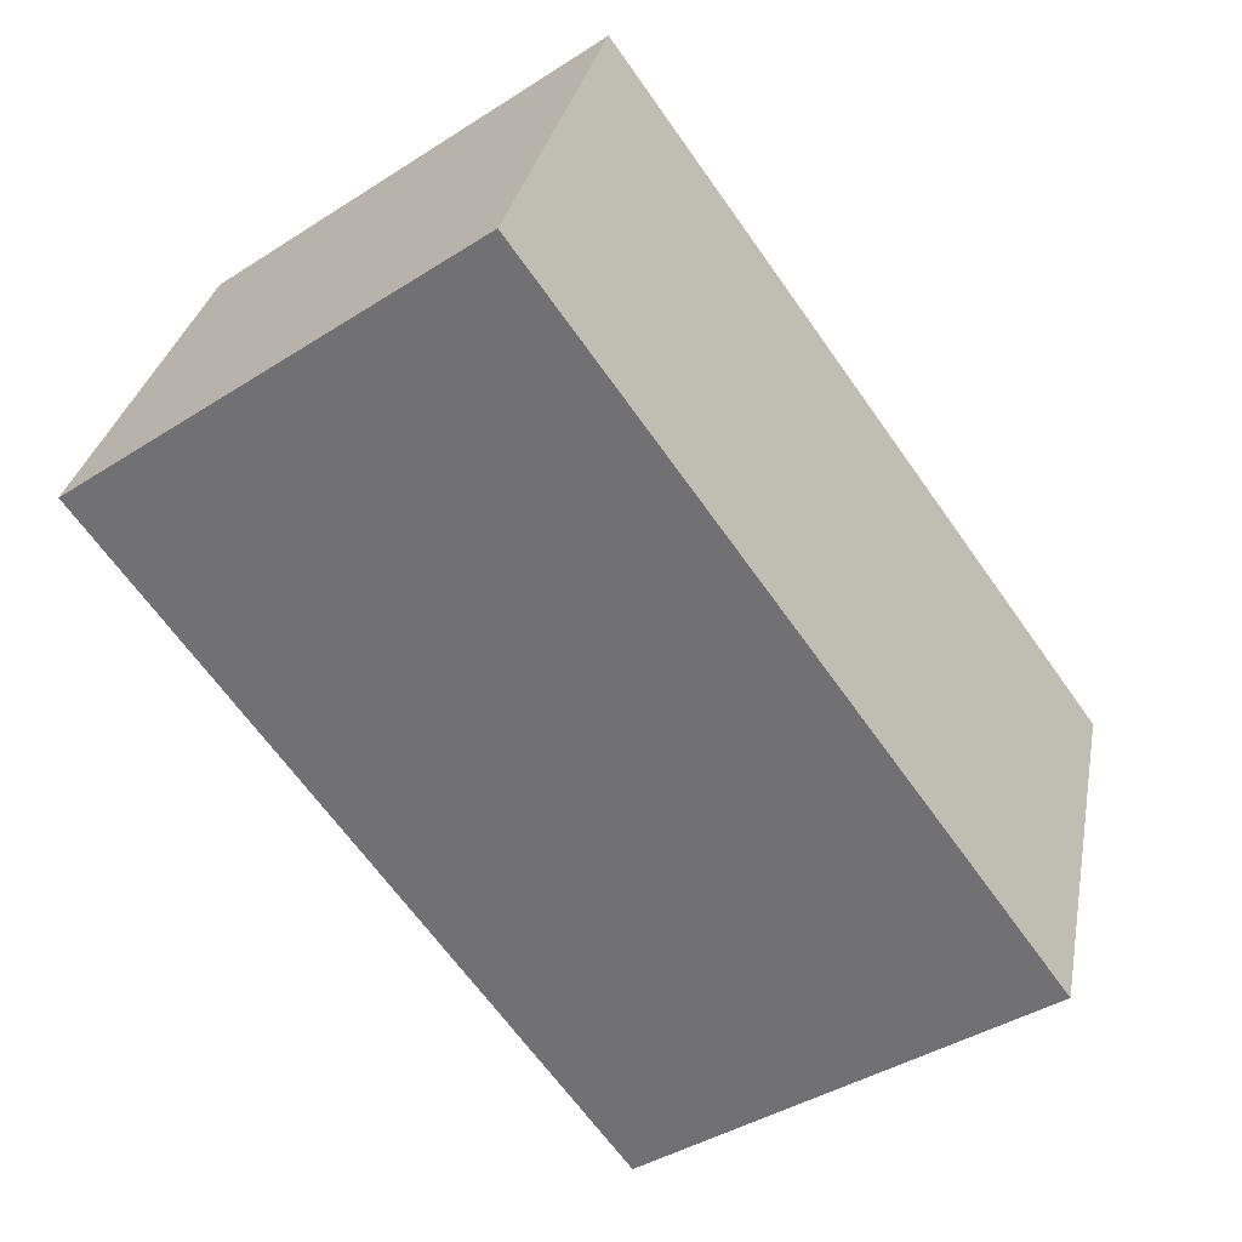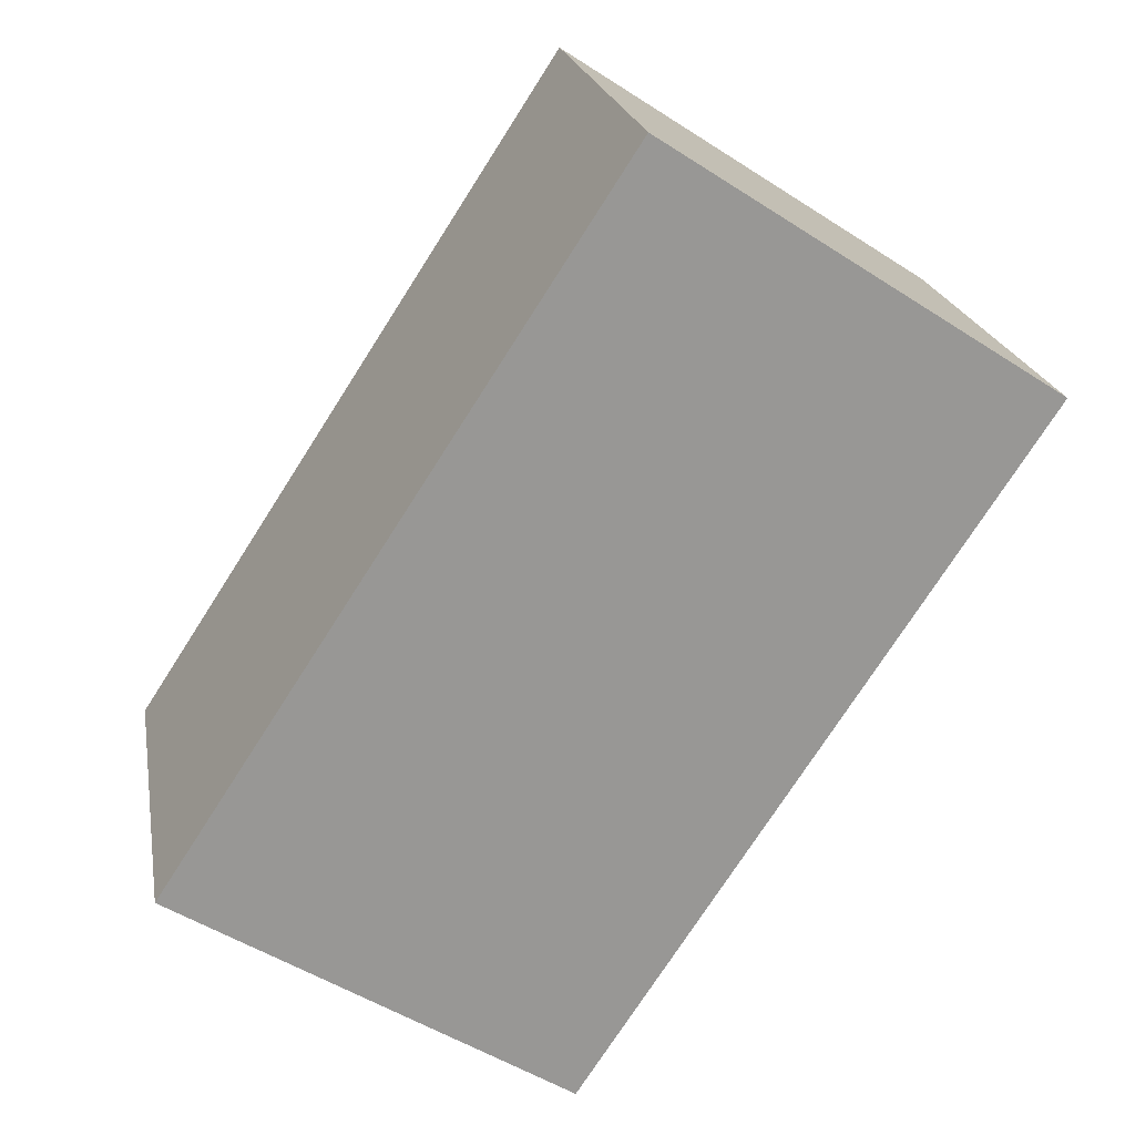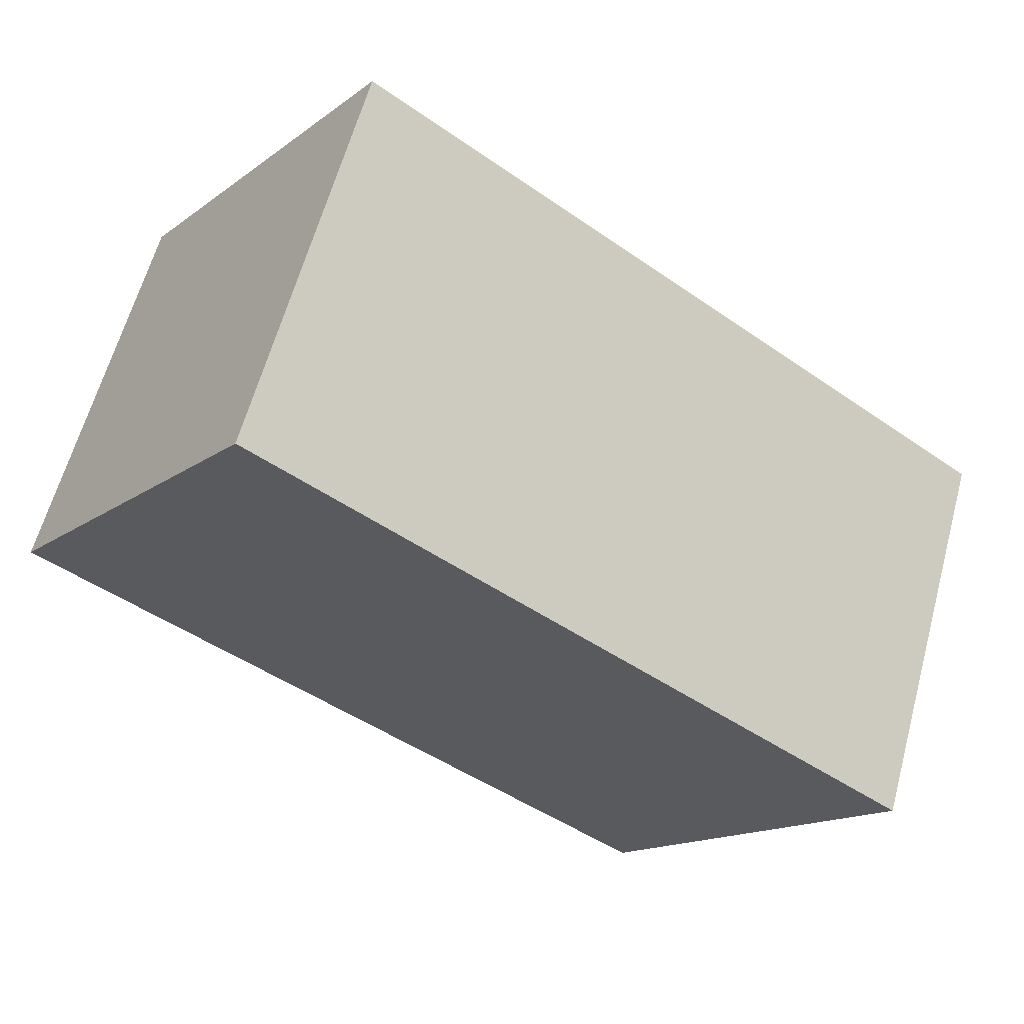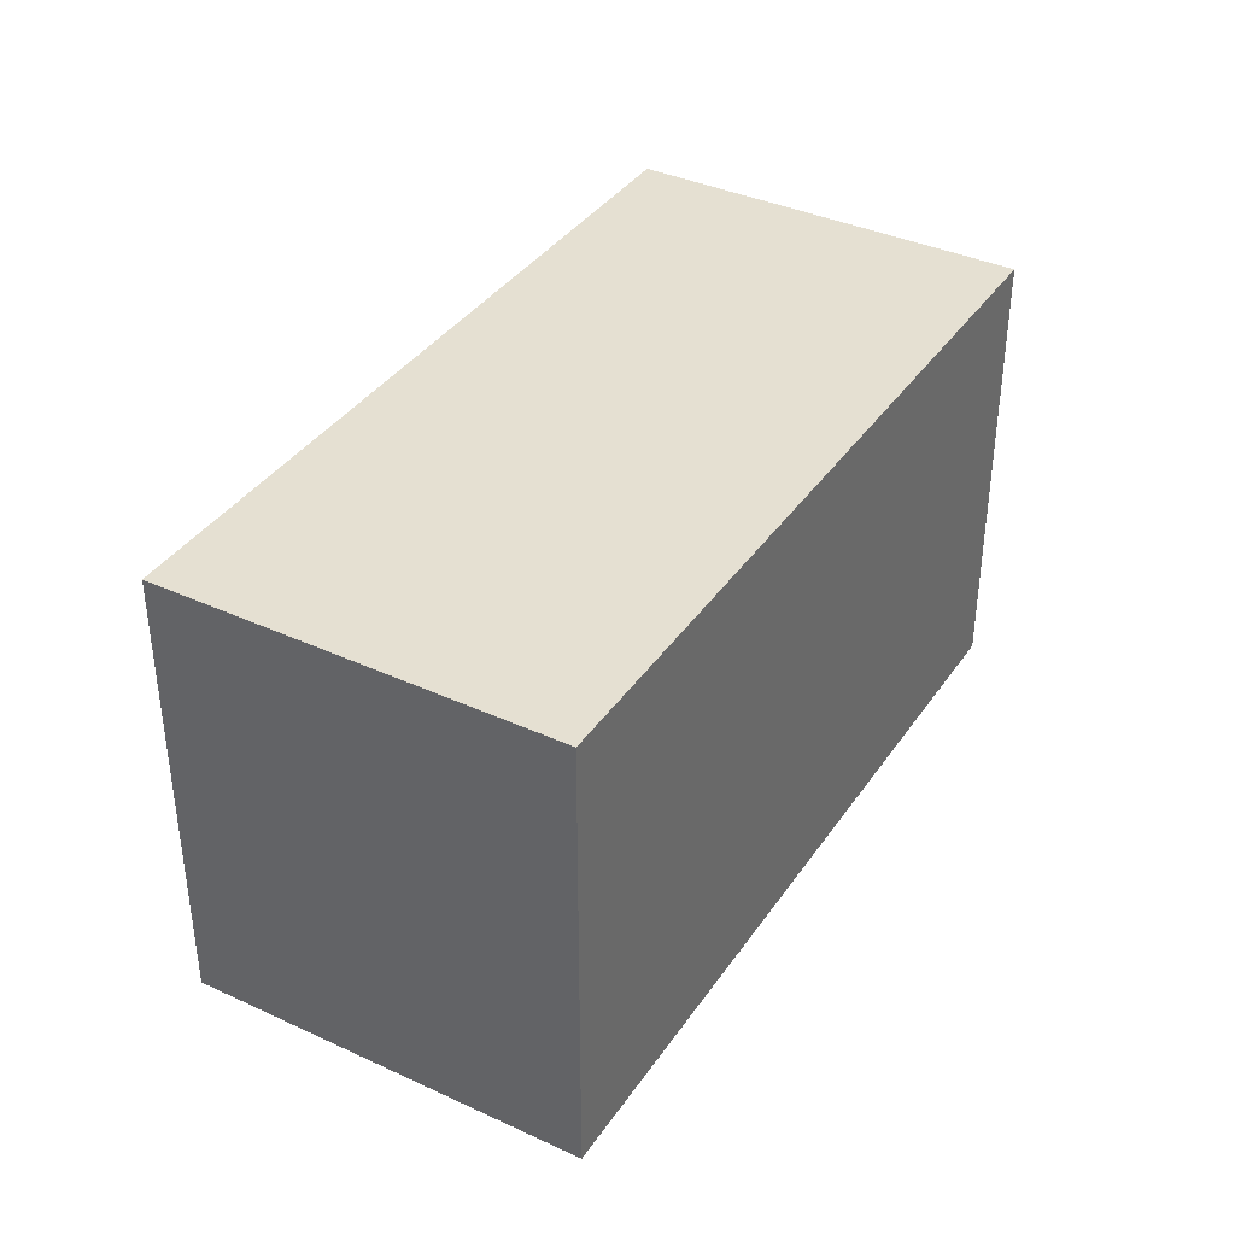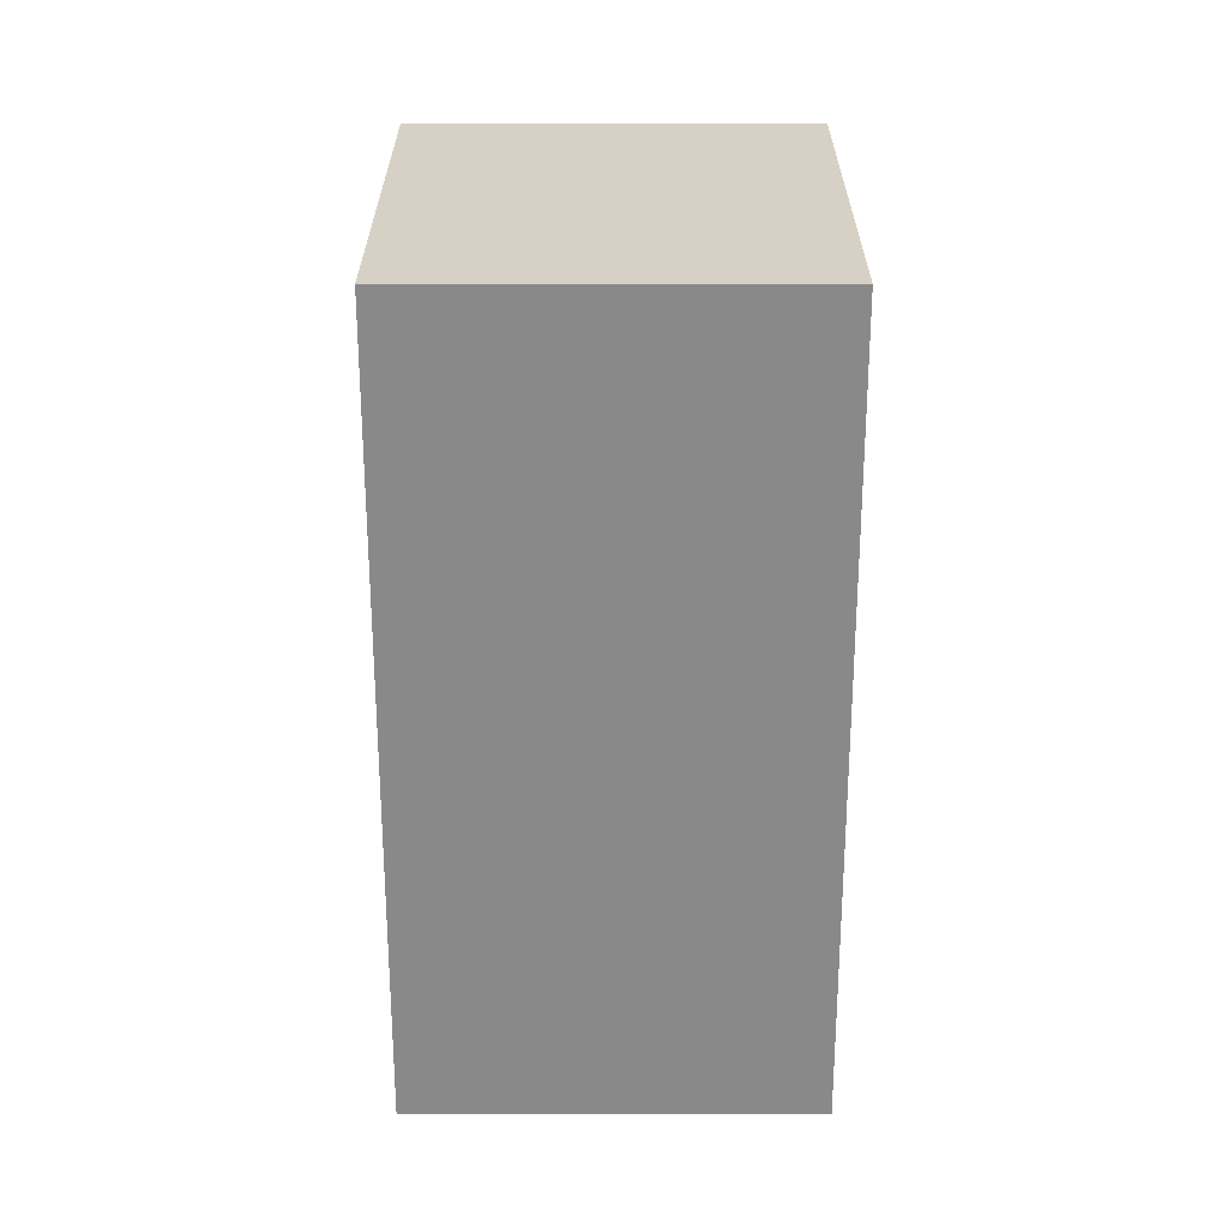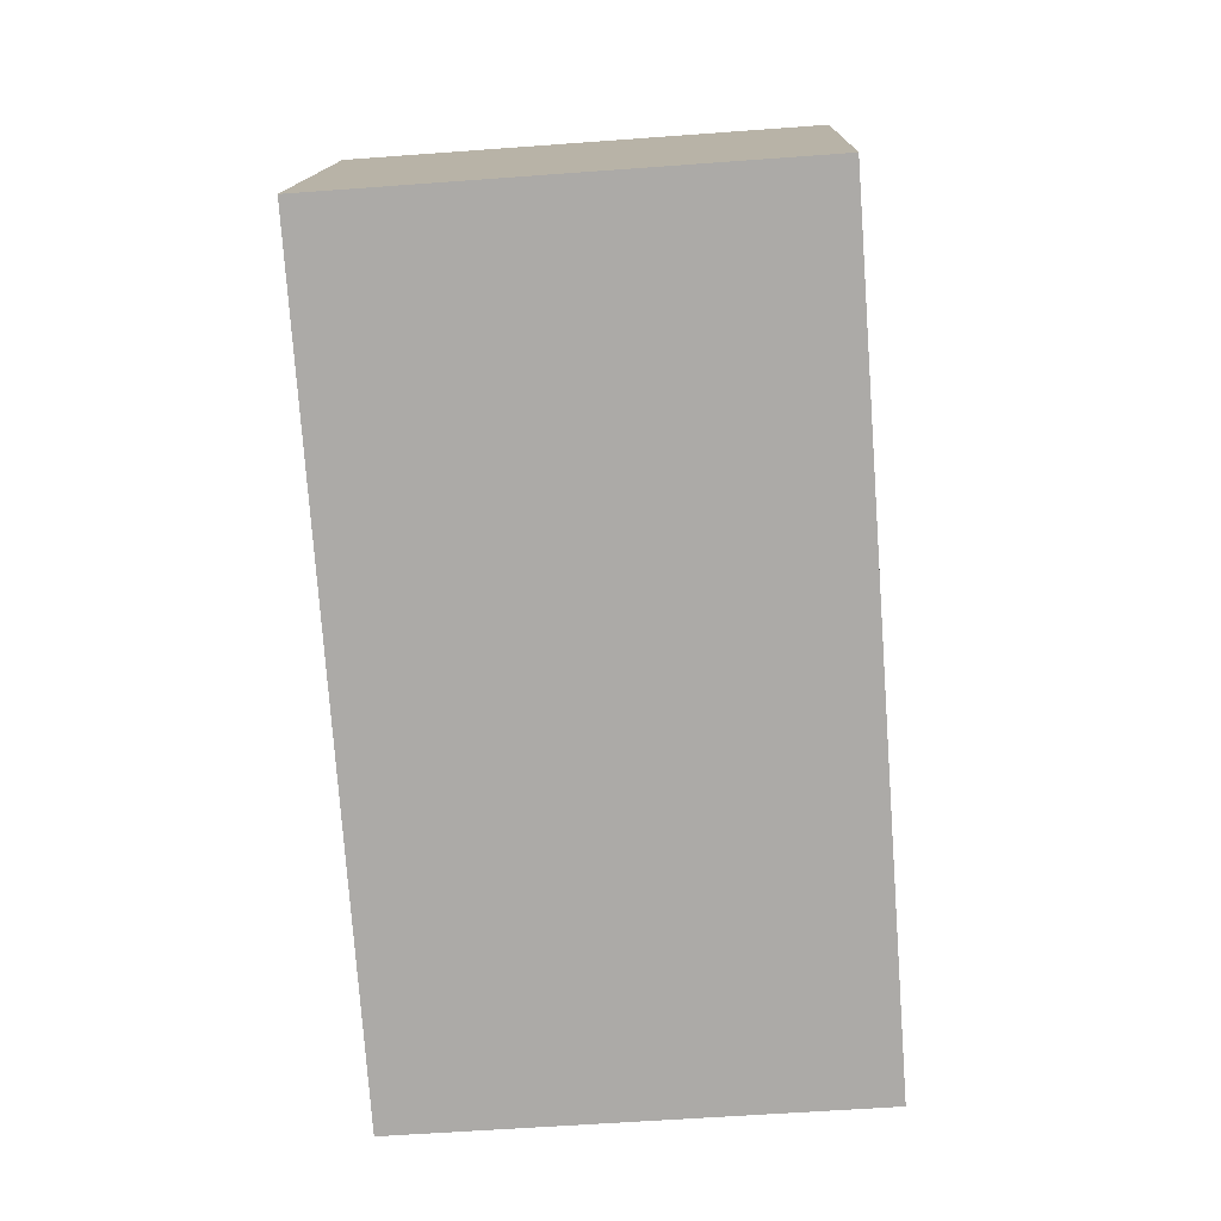
<metadata>
{"format":"obj","ext":"obj","renderer":"f3d","projection":"perspective","resolution":1024,"background":"white","views":[{"elev":-42.0,"azim":127.4,"up":"+Z"},{"elev":-52.2,"azim":55.3,"up":"+Z"},{"elev":-15.5,"azim":145.6,"up":"+Z"},{"elev":37.8,"azim":-78.4,"up":"+Y"},{"elev":-63.2,"azim":-108.8,"up":"+Y"},{"elev":-57.5,"azim":94.4,"up":"+Z"}]}
</metadata>
<code>
v  6.645 3.404 -0.905
v  0.967 1.738e-16 -2.839
v  0.967 3.404 -2.839
v  6.645 5.542e-17 -0.905
v  0 3.404 2.084e-16
v  5.678 -1.184e-16 1.934
v  5.678 3.404 1.934
v  0 0 0
g defaultobject
f 1 2 3
f 2 1 4
f 5 6 7
f 6 5 8
f 2 6 8
f 6 2 4
f 7 3 5
f 3 7 1
f 7 4 1
f 4 7 6
f 3 8 5
f 8 3 2

</code>
